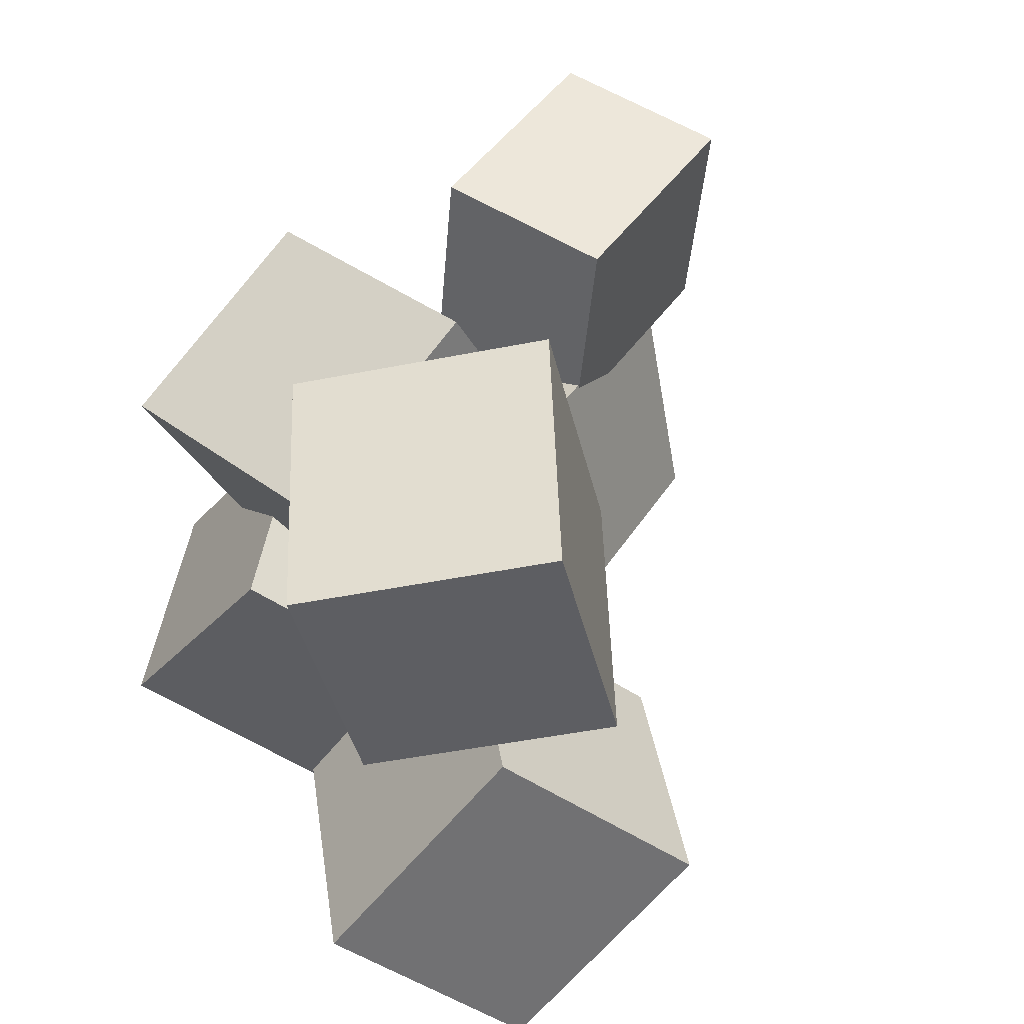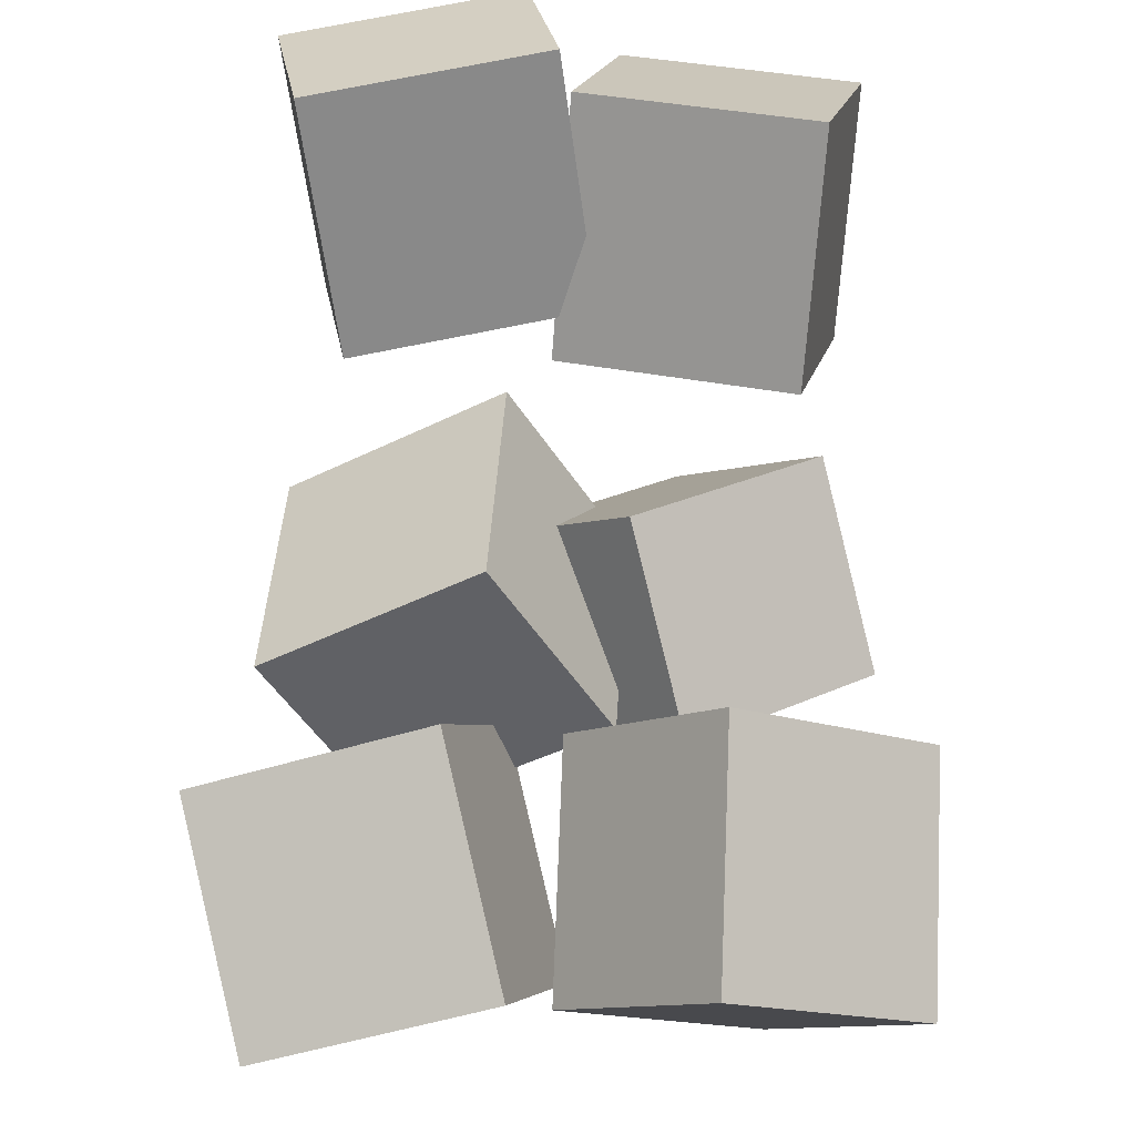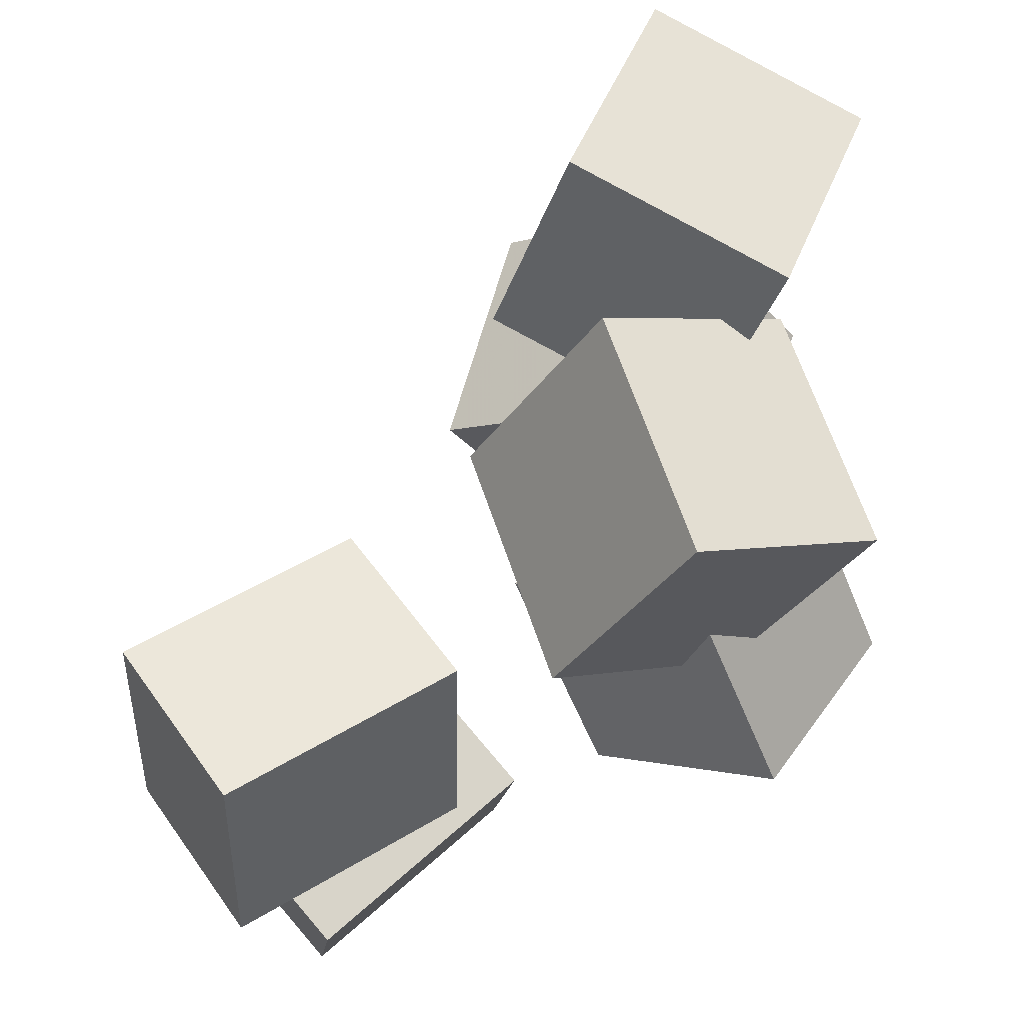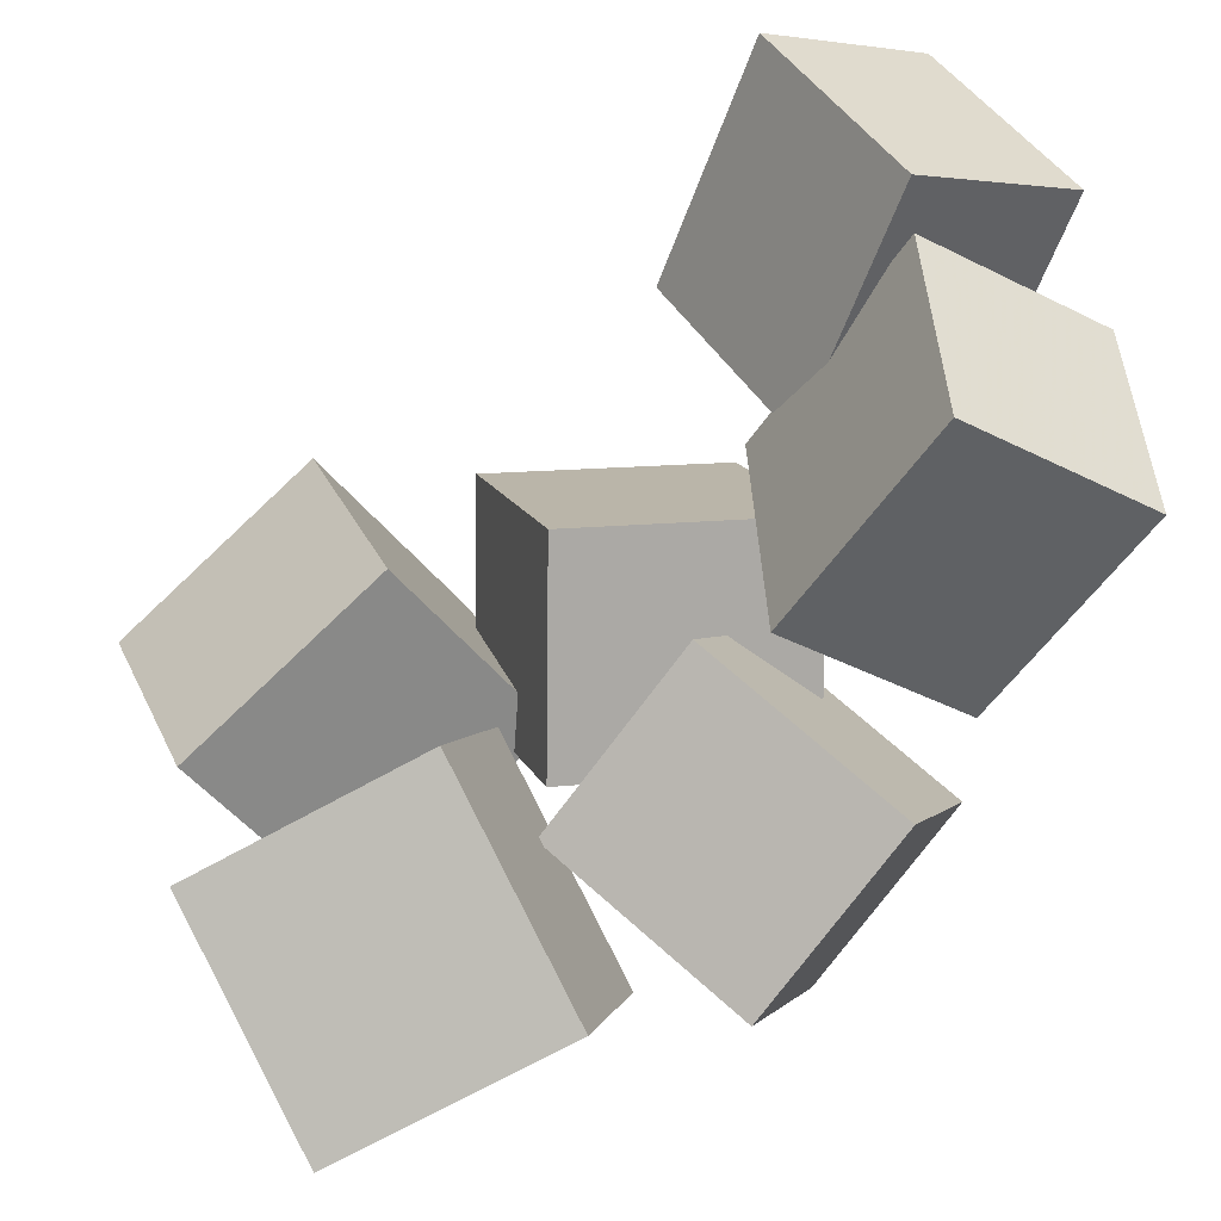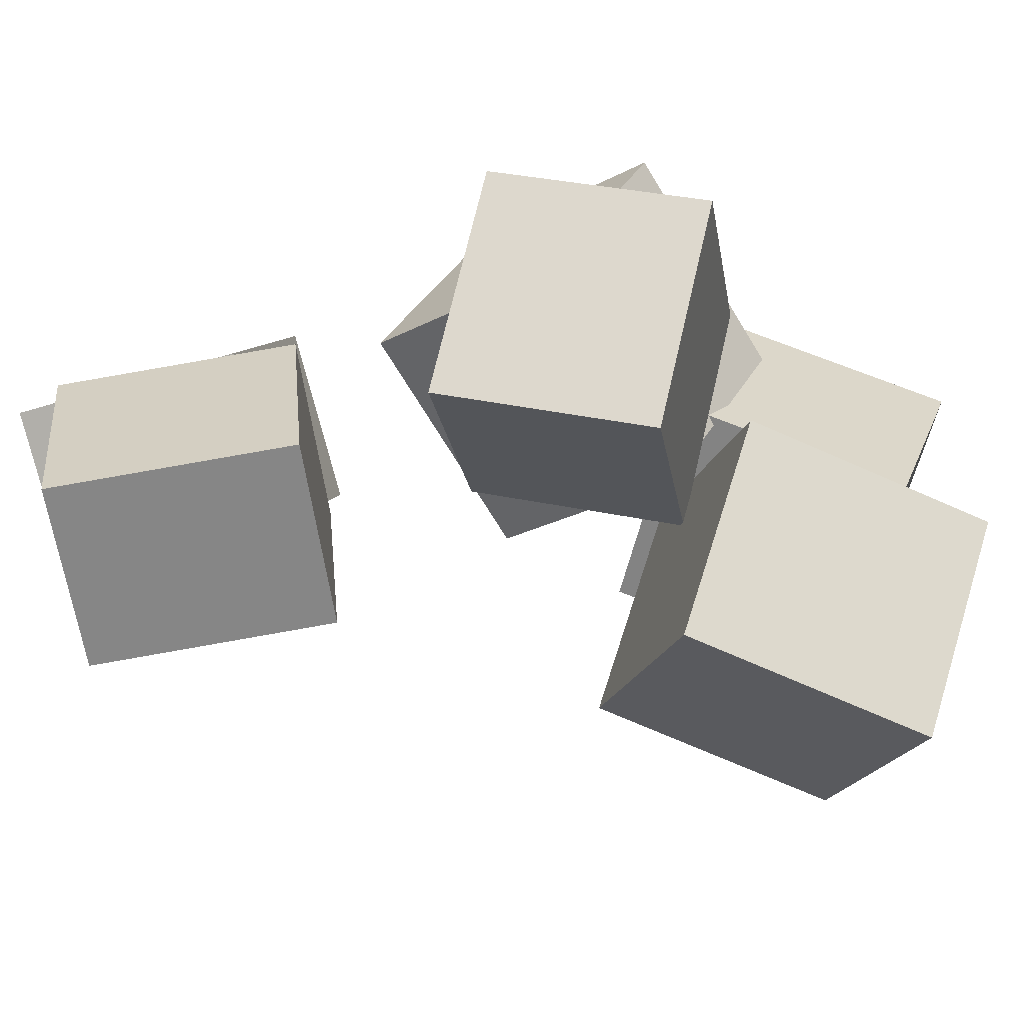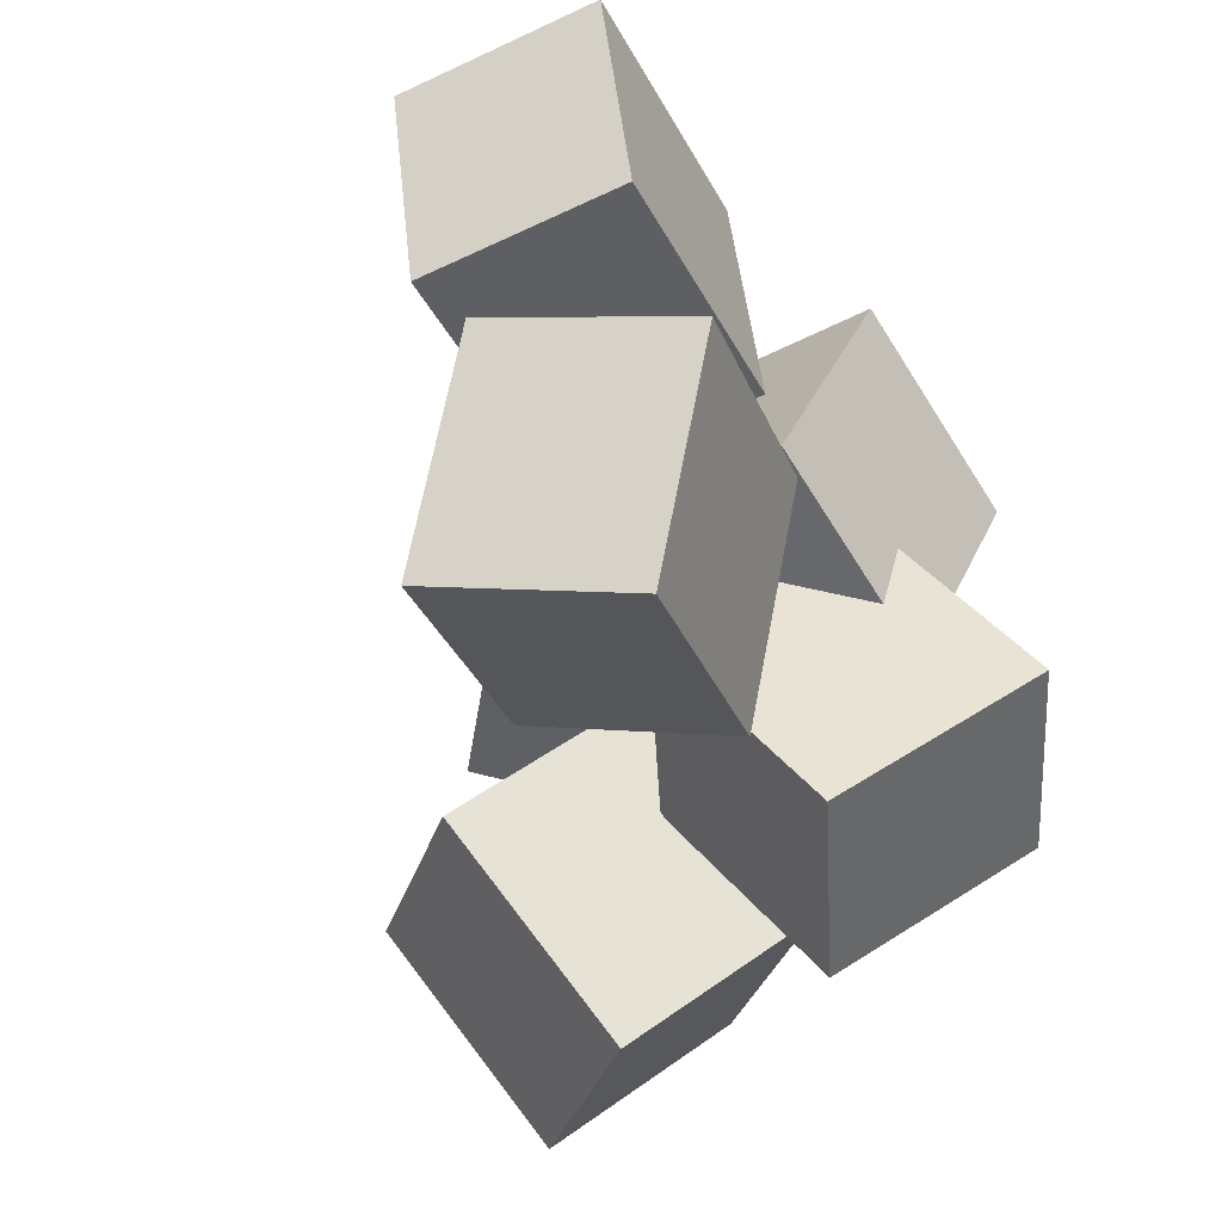
<metadata>
{"format":"obj","ext":"obj","renderer":"f3d","projection":"perspective","resolution":1024,"background":"white","views":[{"elev":36.2,"azim":56.4,"up":"+Z"},{"elev":52.0,"azim":91.3,"up":"+Y"},{"elev":64.3,"azim":-99.7,"up":"+Z"},{"elev":46.4,"azim":164.5,"up":"+Y"},{"elev":-73.6,"azim":-49.3,"up":"+Z"},{"elev":-31.6,"azim":-130.6,"up":"+Z"}]}
</metadata>
<code>
v -0.1091 -0.2085 -0.1124
v -0.2181 -0.103 -0.07203
v -0.03408 -0.09384 -0.2096
v -0.1431 0.01169 -0.1693
v -0.01203 -0.1591 0.02073
v -0.121 -0.05357 0.06106
v 0.06298 -0.04446 -0.0765
v -0.04603 0.06107 -0.03616
f 1.0 7.0 5.0
f 1.0 3.0 7.0
f 1.0 4.0 3.0
f 1.0 2.0 4.0
f 3.0 8.0 7.0
f 3.0 4.0 8.0
f 5.0 7.0 8.0
f 5.0 8.0 6.0
f 1.0 5.0 6.0
f 1.0 6.0 2.0
f 2.0 6.0 8.0
f 2.0 8.0 4.0
v -0.2968 0.2912 0.03659
v -0.2598 0.2818 0.1959
v -0.1797 0.3455 0.01263
v -0.1427 0.3362 0.172
v -0.2288 0.1336 0.01158
v -0.1918 0.1243 0.1709
v -0.1117 0.188 -0.01239
v -0.07474 0.1786 0.1469
f 9.0 15.0 13.0
f 9.0 11.0 15.0
f 9.0 12.0 11.0
f 9.0 10.0 12.0
f 11.0 16.0 15.0
f 11.0 12.0 16.0
f 13.0 15.0 16.0
f 13.0 16.0 14.0
f 9.0 13.0 14.0
f 9.0 14.0 10.0
f 10.0 14.0 16.0
f 10.0 16.0 12.0
v 0.02084 -0.08517 0.04447
v 0.03696 -0.1415 0.2126
v 0.1147 0.05004 0.08078
v 0.1309 -0.006311 0.2489
v 0.1686 -0.1759 -0.000101
v 0.1848 -0.2322 0.168
v 0.2625 -0.04065 0.03621
v 0.2787 -0.097 0.2043
f 17.0 23.0 21.0
f 17.0 19.0 23.0
f 17.0 20.0 19.0
f 17.0 18.0 20.0
f 19.0 24.0 23.0
f 19.0 20.0 24.0
f 21.0 23.0 24.0
f 21.0 24.0 22.0
f 17.0 21.0 22.0
f 17.0 22.0 18.0
f 18.0 22.0 24.0
f 18.0 24.0 20.0
v -0.1342 -0.08291 -0.03607
v -0.1243 -0.1775 0.1192
v -0.1596 0.05415 0.04902
v -0.1496 -0.04043 0.2043
v 0.04425 -0.05384 -0.02976
v 0.05417 -0.1484 0.1255
v 0.01891 0.08323 0.05533
v 0.02883 -0.01135 0.2106
f 25.0 31.0 29.0
f 25.0 27.0 31.0
f 25.0 28.0 27.0
f 25.0 26.0 28.0
f 27.0 32.0 31.0
f 27.0 28.0 32.0
f 29.0 31.0 32.0
f 29.0 32.0 30.0
f 25.0 29.0 30.0
f 25.0 30.0 26.0
f 26.0 30.0 32.0
f 26.0 32.0 28.0
v 0.01839 -0.1347 -0.1376
v 0.06595 -0.02885 0.005119
v 0.07482 -0.02079 -0.241
v 0.1224 0.0851 -0.09825
v 0.1809 -0.2122 -0.1343
v 0.2284 -0.1063 0.008436
v 0.2373 -0.09824 -0.2376
v 0.2849 0.007647 -0.09493
f 33.0 39.0 37.0
f 33.0 35.0 39.0
f 33.0 36.0 35.0
f 33.0 34.0 36.0
f 35.0 40.0 39.0
f 35.0 36.0 40.0
f 37.0 39.0 40.0
f 37.0 40.0 38.0
f 33.0 37.0 38.0
f 33.0 38.0 34.0
f 34.0 38.0 40.0
f 34.0 40.0 36.0
v -0.2626 0.2468 -0.1819
v -0.2972 0.2367 -0.02443
v -0.147 0.3194 -0.1518
v -0.1816 0.3094 0.005634
v -0.1725 0.09929 -0.1715
v -0.2072 0.08921 -0.01408
v -0.05696 0.1719 -0.1415
v -0.09157 0.1619 0.01598
f 41.0 47.0 45.0
f 41.0 43.0 47.0
f 41.0 44.0 43.0
f 41.0 42.0 44.0
f 43.0 48.0 47.0
f 43.0 44.0 48.0
f 45.0 47.0 48.0
f 45.0 48.0 46.0
f 41.0 45.0 46.0
f 41.0 46.0 42.0
f 42.0 46.0 48.0
f 42.0 48.0 44.0

</code>
